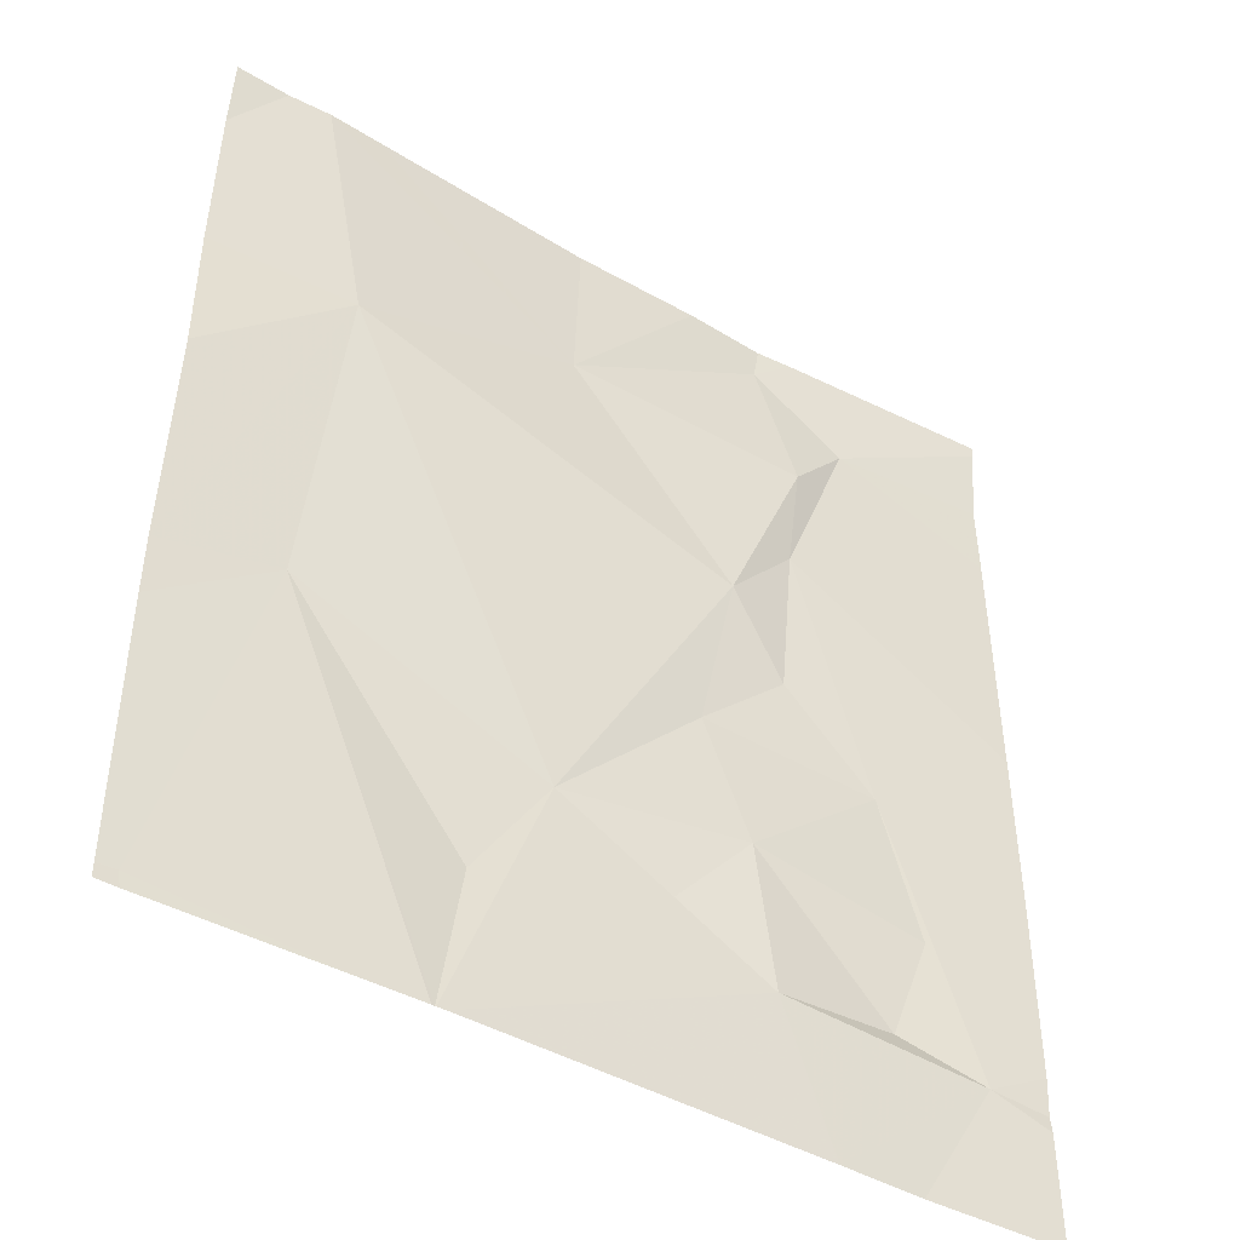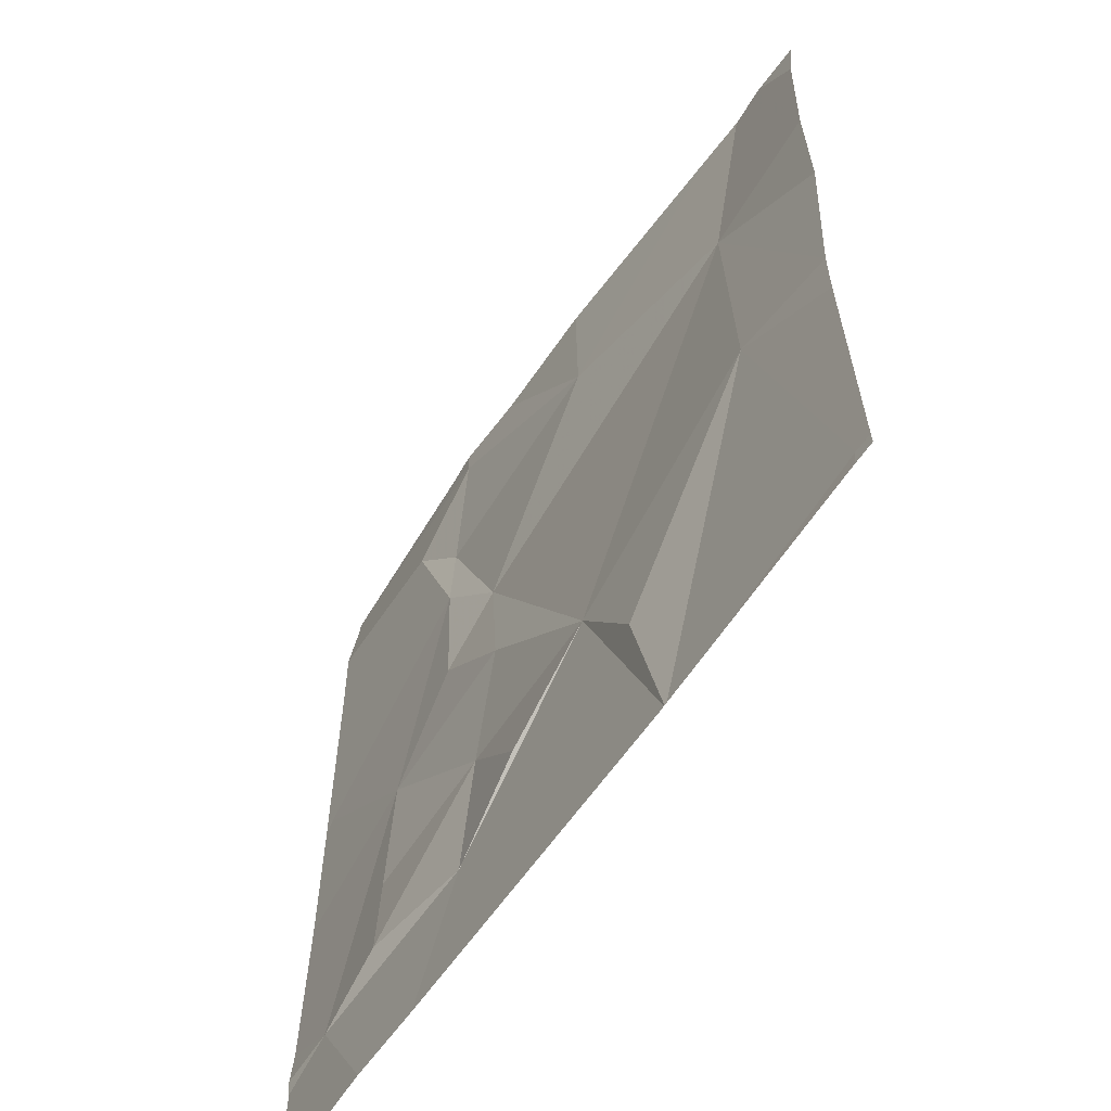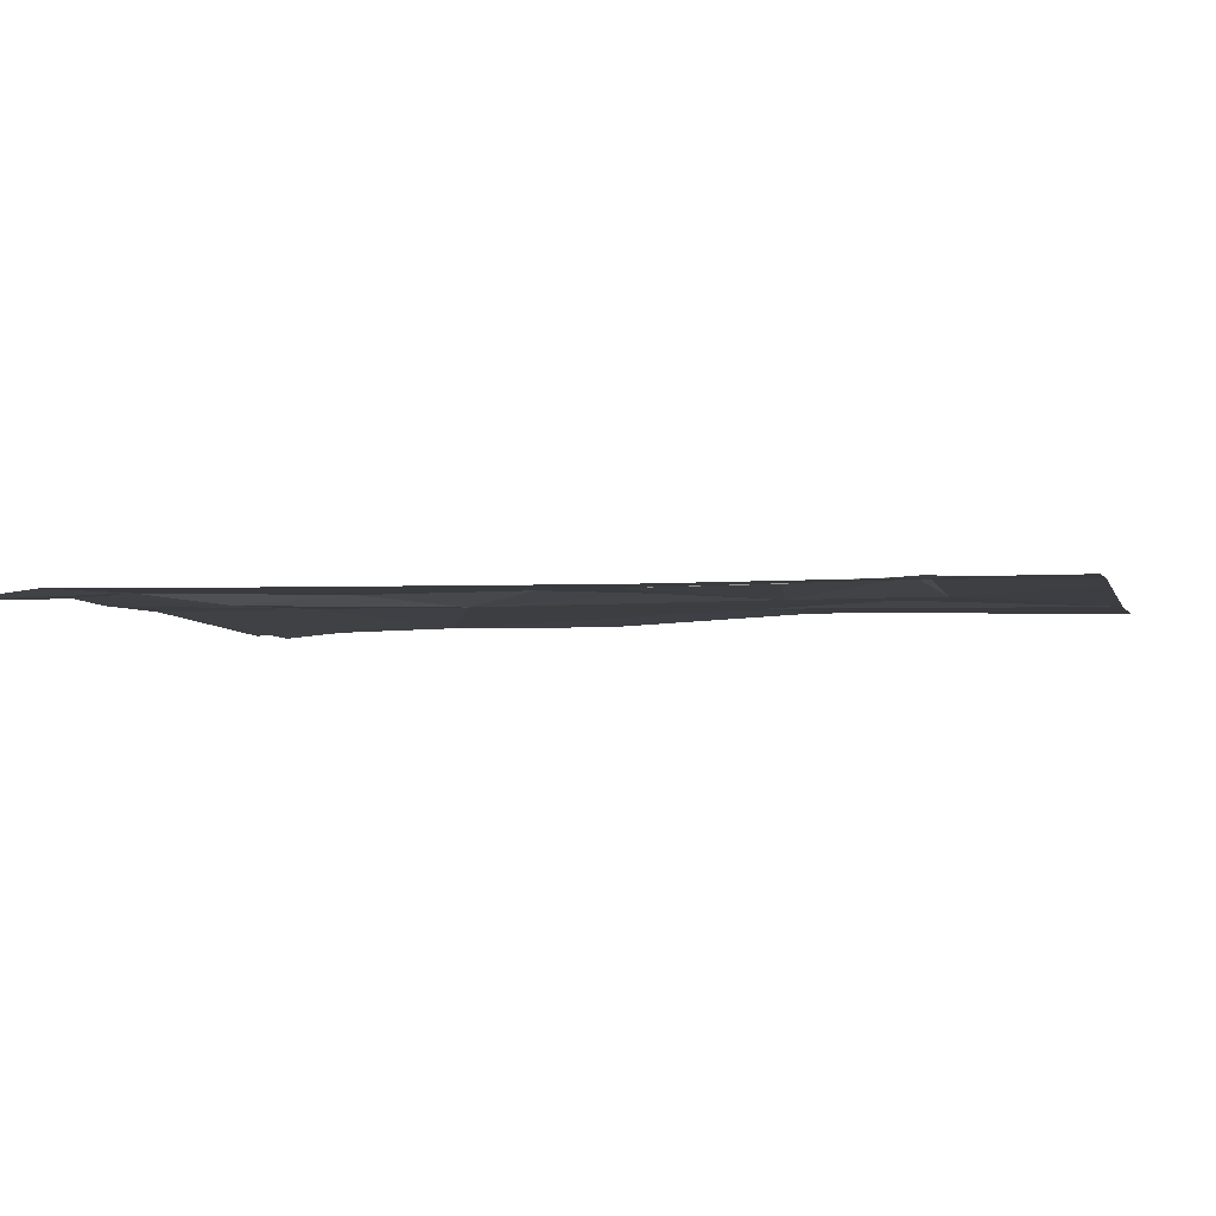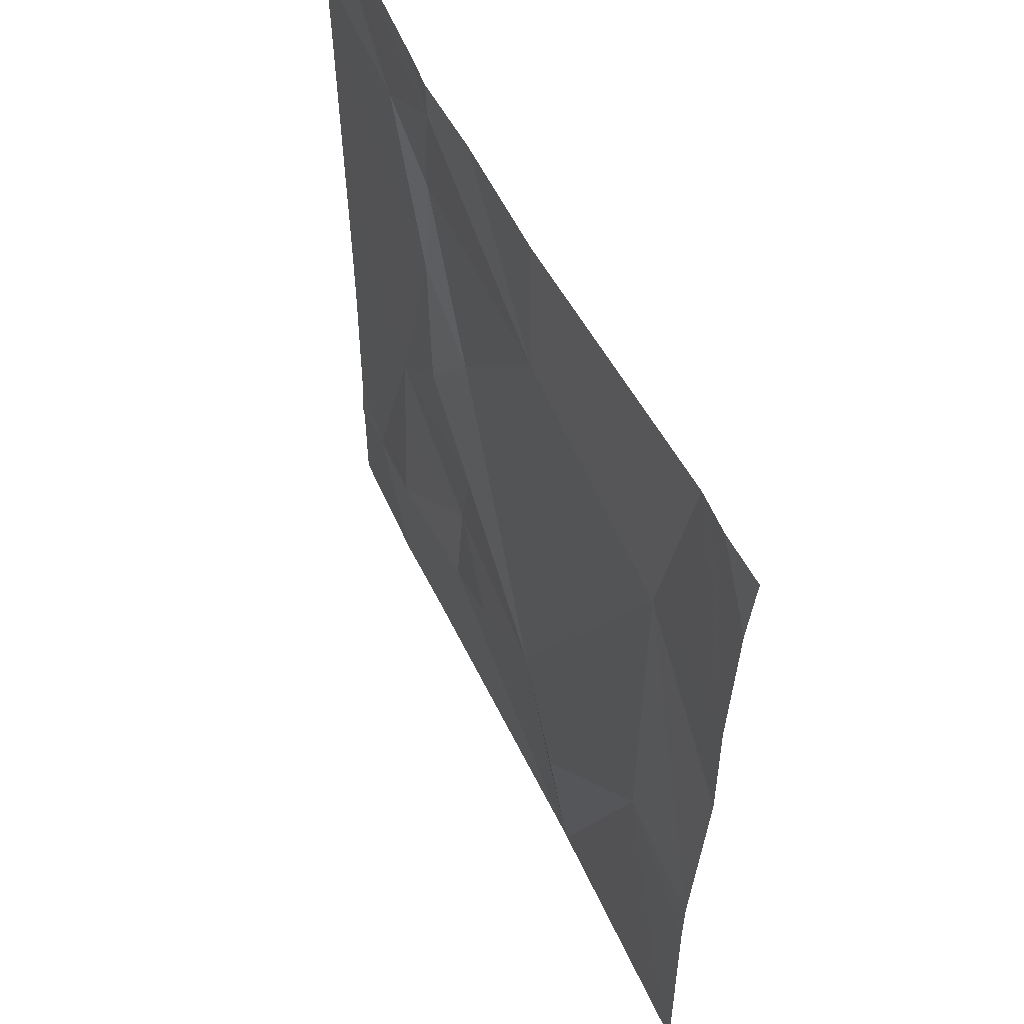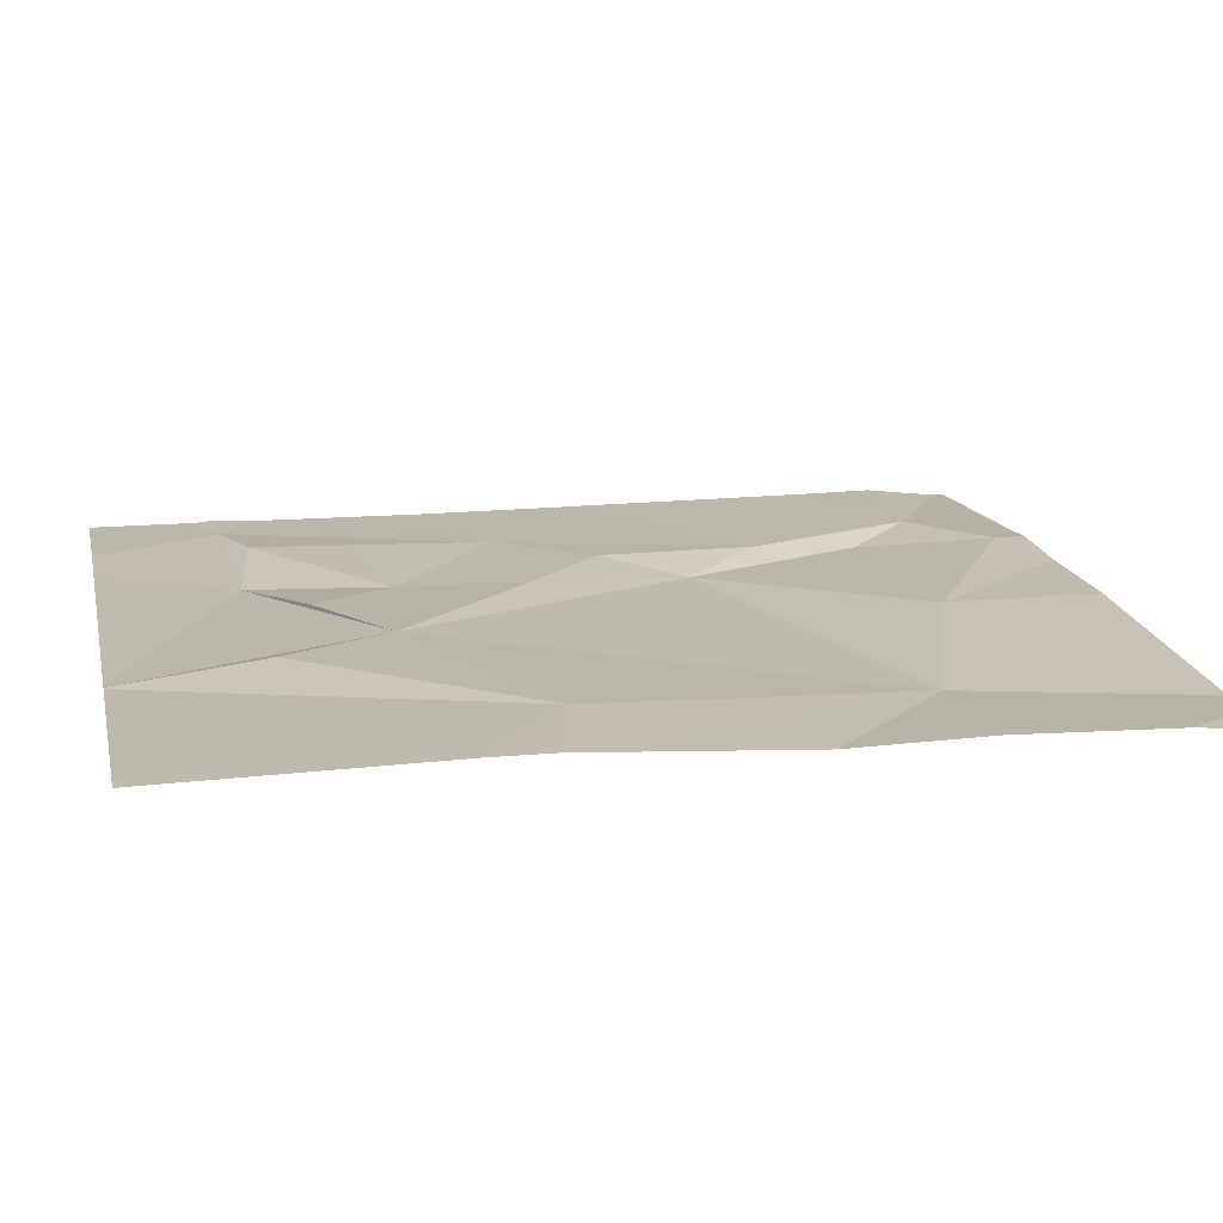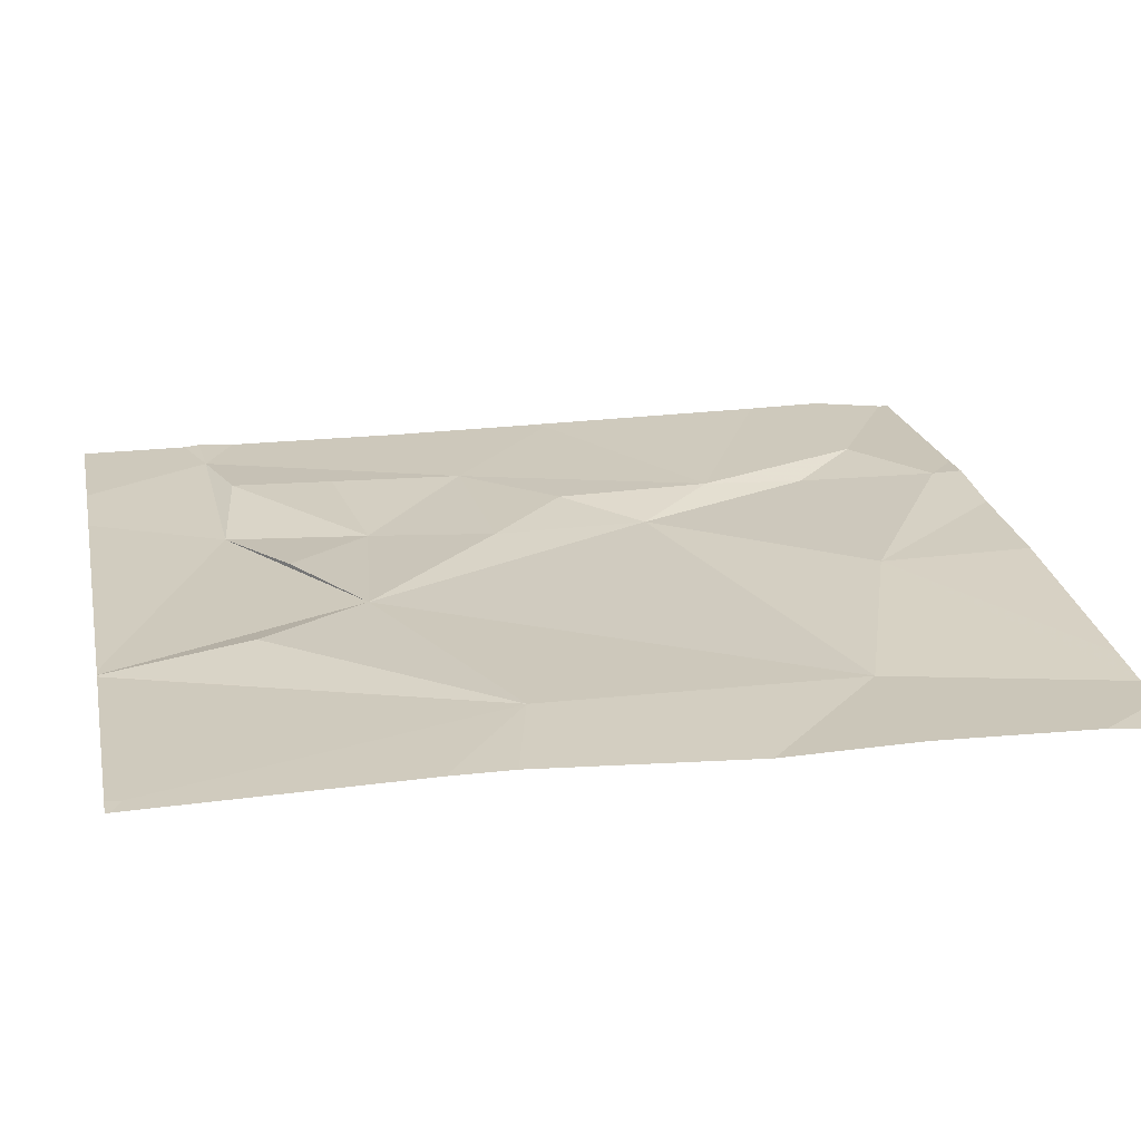
<metadata>
{"format":"obj","ext":"obj","renderer":"f3d","projection":"perspective","resolution":1024,"background":"white","views":[{"elev":-45.6,"azim":147.4,"up":"+Y"},{"elev":-61.3,"azim":56.2,"up":"+Y"},{"elev":-2.4,"azim":-77.1,"up":"+Z"},{"elev":57.1,"azim":64.7,"up":"+Y"},{"elev":15.8,"azim":77.9,"up":"+Z"},{"elev":23.8,"azim":78.5,"up":"+Z"}]}
</metadata>
<code>
v -62.6 223 494.1
v -62.69 223 494.1
v -62 224 494
v -61.92 223 494.1
v -61.95 224 494
v -61.91 223 494.1
v -62.12 223 494.1
v -62.78 223.1 494.1
v -62.02 223.4 494.1
v -62.31 223.3 494.1
v -62.2 223 494.1
v -62.22 223.1 494.1
v -62.2 223 494.1
v -62.19 223 494.1
v -62.47 224 494.1
v -61.89 223.8 494.1
v -62.19 223 494.1
v -62.32 224 494.1
v -62.6 224 494.1
v -62.56 224 494.1
v -62.06 224 494
v -62.06 223.8 494
v -62.47 223.4 494.1
v -62.5 223.6 494
v -62.57 223.5 494.1
v -62.59 223.8 494
v -62.58 223.7 494.1
v -62.31 223.9 494.1
v -62.67 223.4 494.1
v -62.52 223.3 494.1
v -62.43 223.2 494.1
v -62.55 224 494.1
v -62.54 223.1 494.1
v -62.72 223.3 494.1
v -62.68 223.1 494.1
v -61.89 223.3 494.1
v -61.89 223 494.1
v -62.83 223.6 494.1
v -61.89 223.3 494.1
v -61.89 223 494.1
v -62.66 223.9 494.1
v -61.89 223 494.1
v -61.89 223.4 494.1
v -61.89 223 494.1
v -62.85 223 494.1
v -62.85 223.1 494.1
v -62.85 223.6 494.1
v -62.85 223.9 494.1
v -62.85 223.2 494.1
v -62.85 223.1 494.1
v -62.85 223.6 494.1
v -62.85 224 494
v -62.85 223.6 494.1
v -62.85 223.6 494.1
v -62.85 223.1 494.1
v -62.85 223.4 494.1
v -62.85 223.9 494.1
v -62.85 224 494
v -61.89 224 494
v -61.89 223.6 494
v -61.89 224 494
v -61.97 224 494
v -62.85 224 494
v -62.85 224 494
f 1 33 8
f 45 8 46
f 6 4 40
f 4 6 7
f 11 33 1
f 13 10 11
f 9 6 44
f 14 12 13
f 7 6 9
f 17 9 14
f 10 12 9
f 3 16 62
f 30 23 29
f 9 12 14
f 24 28 26
f 7 9 17
f 33 30 35
f 20 32 15
f 22 9 43
f 24 25 23
f 28 22 3
f 24 23 10
f 27 25 24
f 27 24 26
f 12 10 13
f 29 34 30
f 25 29 23
f 10 9 22
f 22 24 10
f 33 10 31
f 22 28 24
f 10 30 31
f 19 32 20
f 10 23 30
f 32 28 15
f 10 33 11
f 33 31 30
f 32 26 28
f 34 35 30
f 47 27 48
f 62 16 5
f 27 38 29
f 25 27 29
f 60 22 43
f 35 8 33
f 8 35 29
f 29 38 53
f 15 28 18
f 48 41 57
f 35 34 29
f 41 32 52
f 41 26 32
f 49 29 56
f 1 8 2
f 27 26 41
f 16 59 5
f 16 22 60
f 45 2 8
f 18 28 21
f 46 8 55
f 47 38 27
f 42 6 37
f 48 27 41
f 49 8 29
f 50 8 49
f 36 9 44
f 51 38 47
f 44 6 42
f 52 32 19
f 21 28 3
f 5 59 61
f 53 38 54
f 43 9 39
f 39 9 36
f 54 38 51
f 55 8 50
f 56 29 53
f 57 41 58
f 37 6 40
f 3 22 16
f 58 41 52
f 63 52 19
f 64 52 63

</code>
